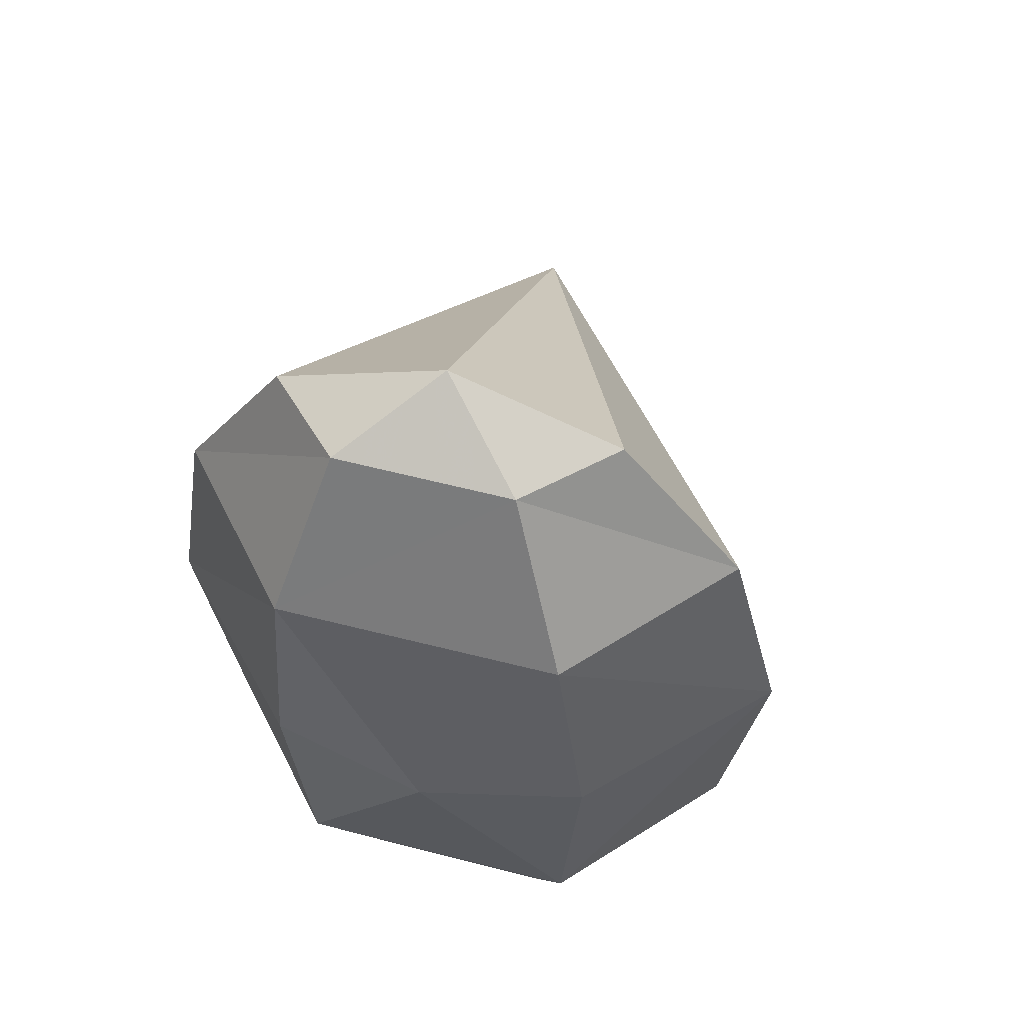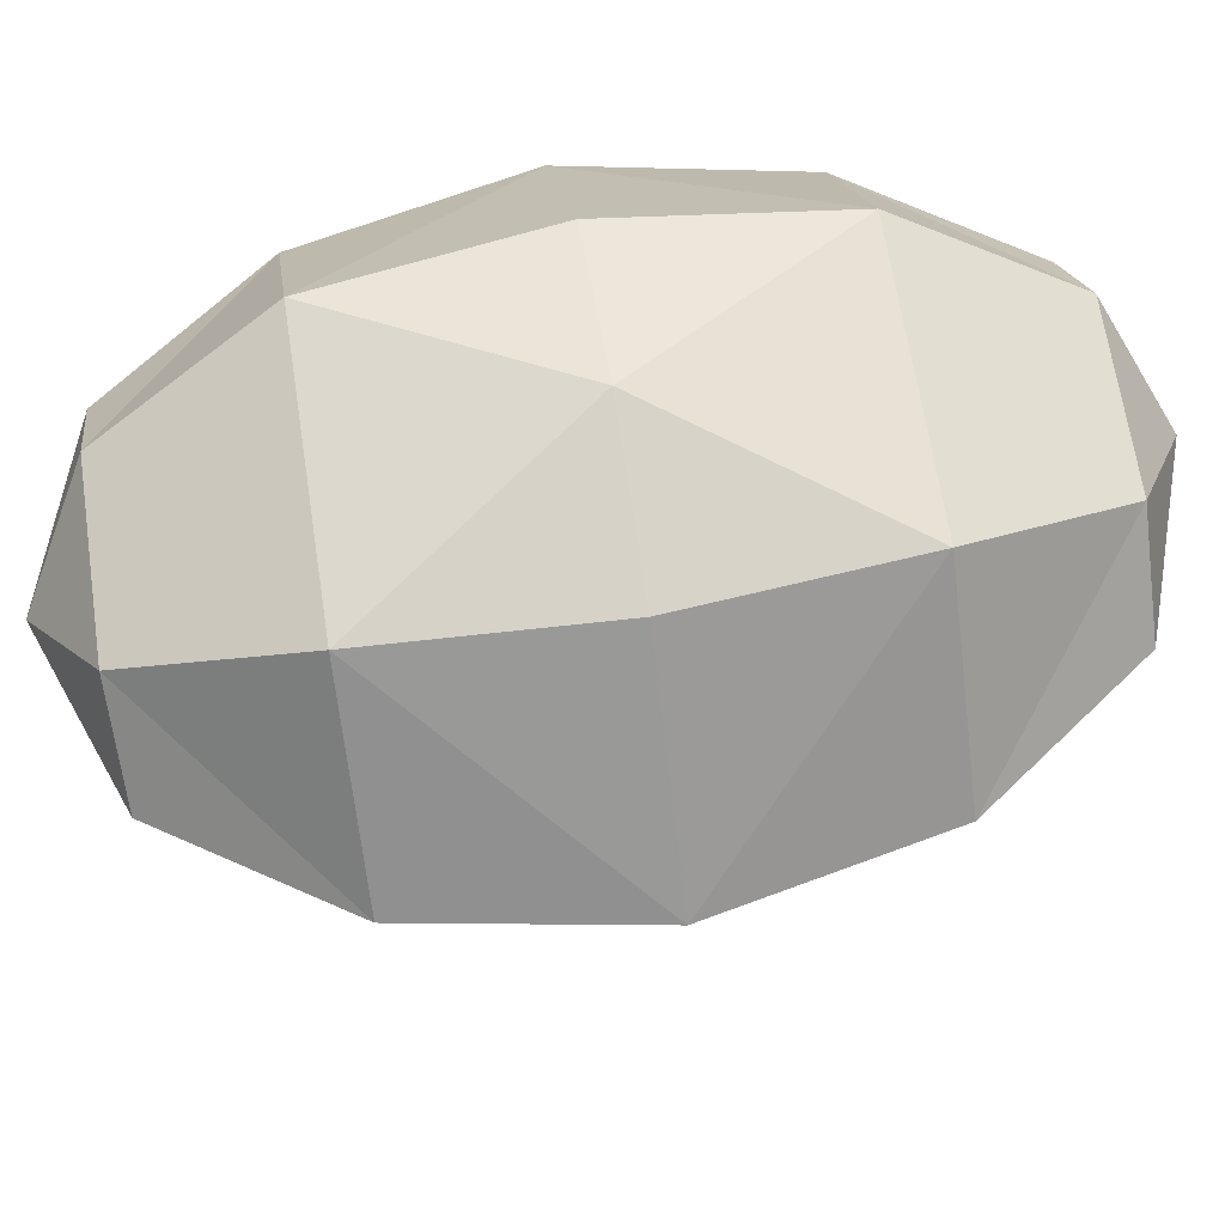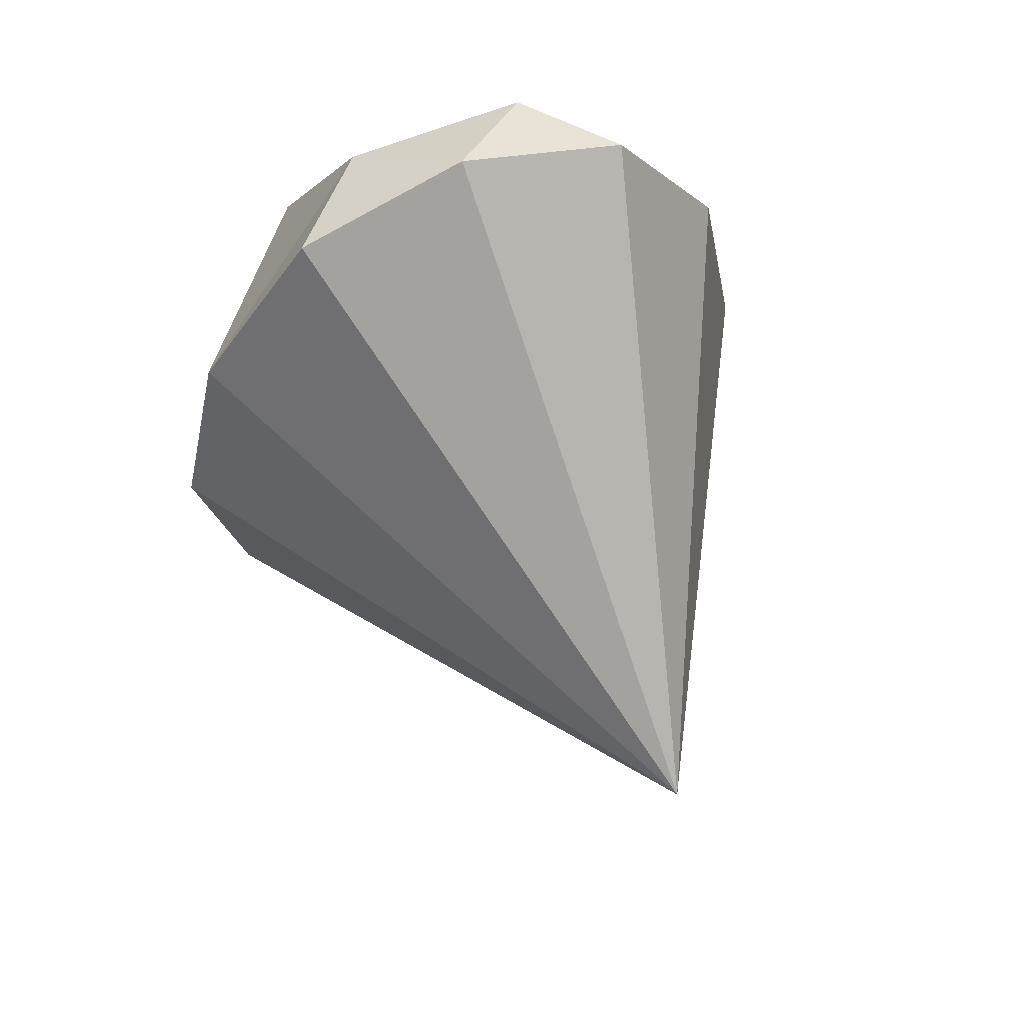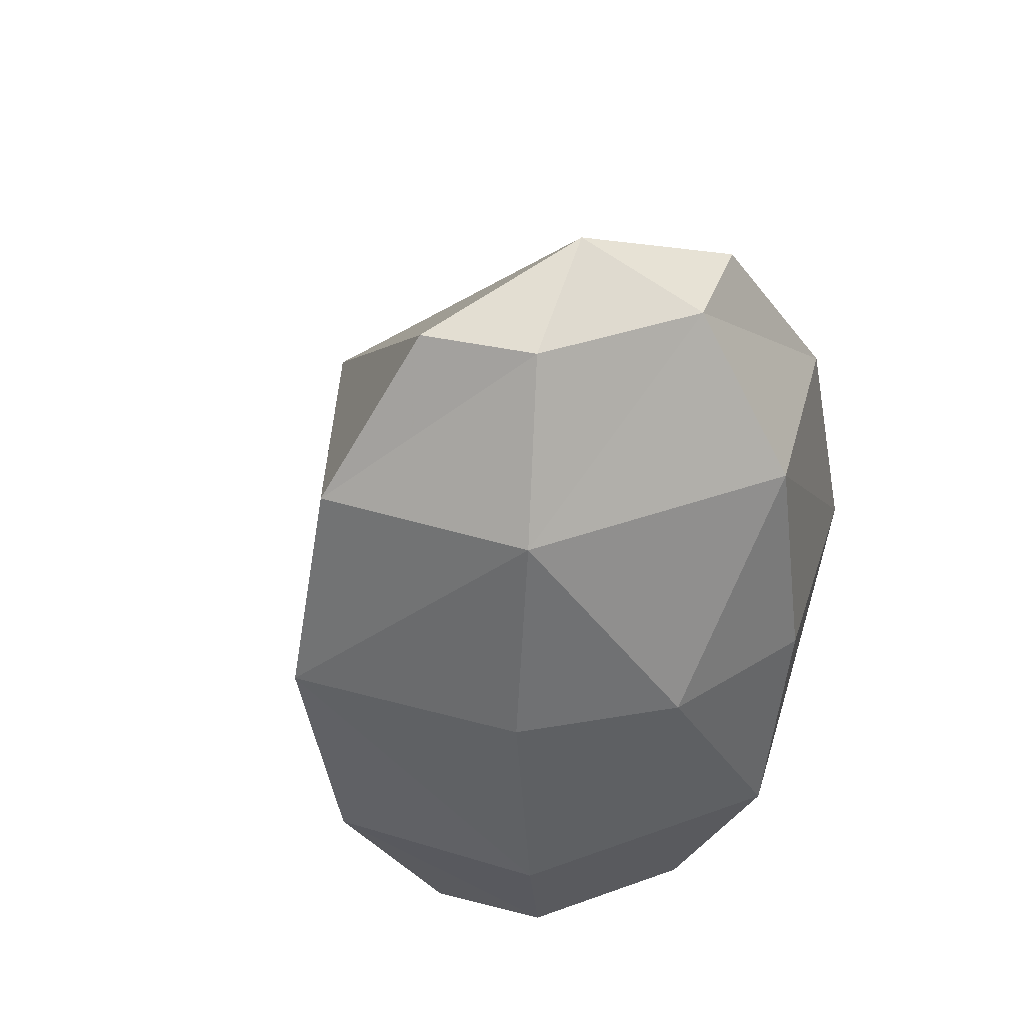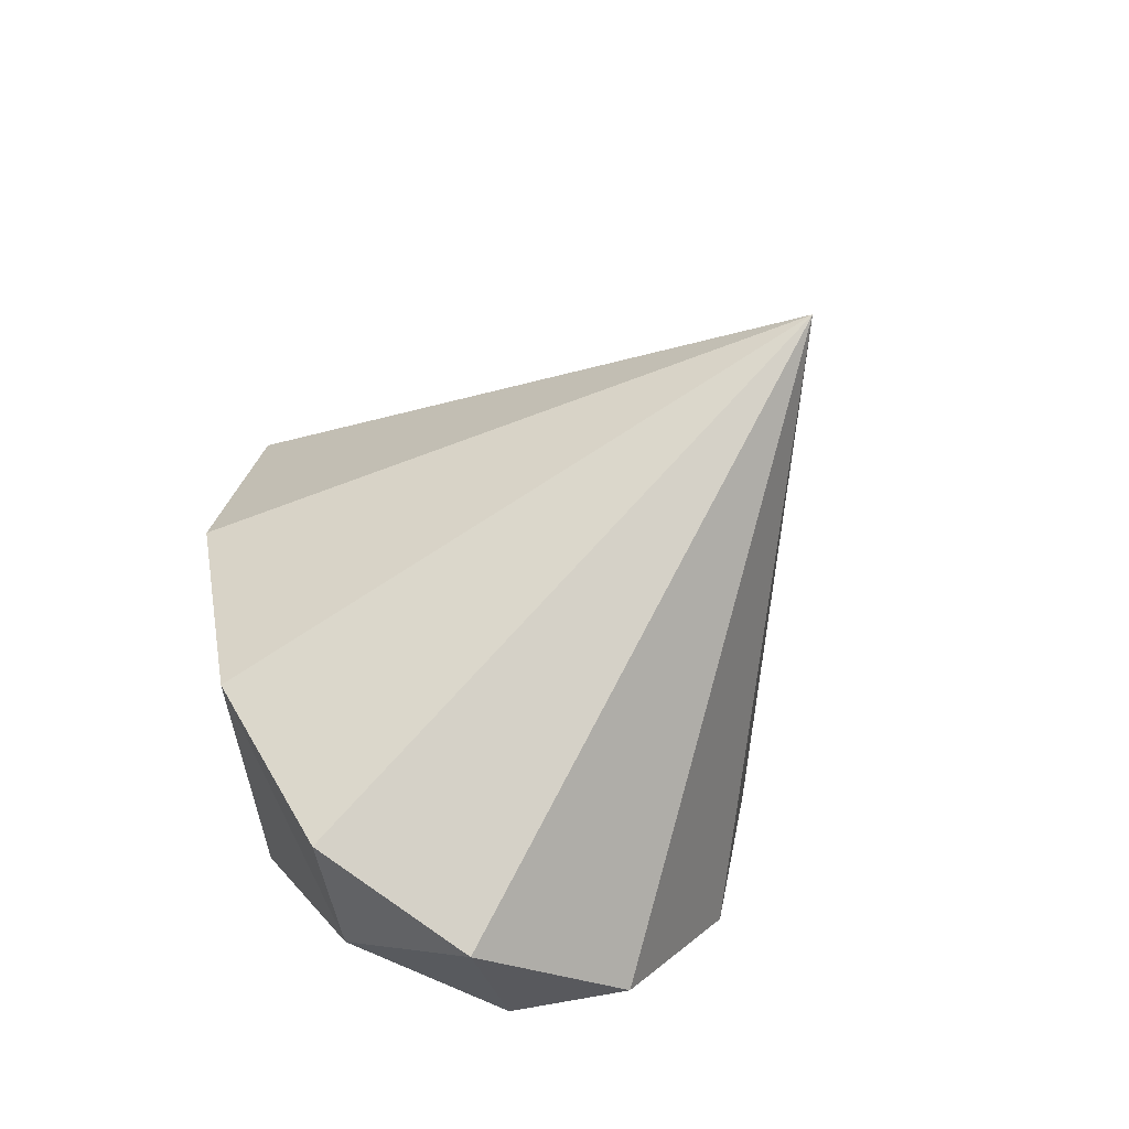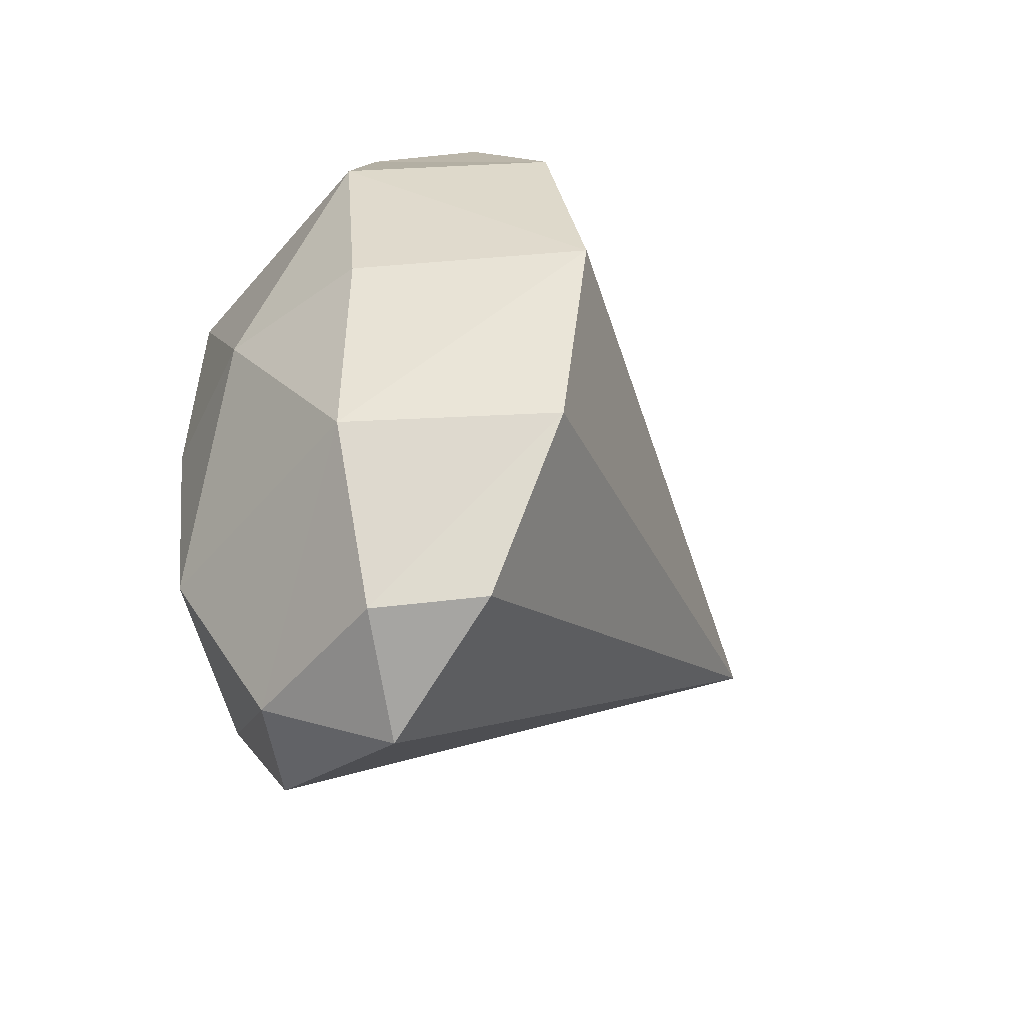
<metadata>
{"format":"obj","ext":"obj","renderer":"f3d","projection":"perspective","resolution":1024,"background":"white","views":[{"elev":53.4,"azim":-165.1,"up":"+Z"},{"elev":64.7,"azim":80.3,"up":"+Y"},{"elev":64.9,"azim":-20.8,"up":"+Z"},{"elev":36.3,"azim":153.3,"up":"+Z"},{"elev":-55.0,"azim":-32.0,"up":"+Z"},{"elev":-48.9,"azim":-127.8,"up":"+Z"}]}
</metadata>
<code>
o tekkanin_c
v -0.06118 0.08617 0.3208
v -0.2313 0.008044 0.1842
v -0.2313 0.008044 0.1842
v -0.1305 0.01609 0.3203
v -0.1305 0.01609 0.3203
v 0.08807 0.08617 0.3244
v 0.01254 0.01609 0.3727
v 0.01254 0.01609 0.3727
v 0.1558 0.01609 0.3214
v 0.1558 0.01609 0.3214
v -0.006431 -0.008809 -0.3727
v -0.006431 -0.008809 -0.3727
v -0.07521 0.06932 -0.3244
v 0.07404 0.06932 -0.3208
v 0.118 0.1379 -0.1829
v -0.1186 0.1379 -0.1871
v 0.2378 -0.000383 -0.1842
v 0.2378 -0.000383 -0.1842
v 0.1434 -0.000766 -0.3203
v 0.1434 -0.000766 -0.3203
v -0.1124 0.1464 0.1829
v -0.1429 -0.000766 -0.3214
v -0.1429 -0.000766 -0.3214
v 0.1258 0.1464 0.1871
v -0.2376 -0.000383 -0.1862
v -0.2376 -0.000383 -0.1862
v 0.244 0.008044 0.1862
v 0.244 0.008044 0.1862
v 0.1367 0.1474 0.001486
v 0.2743 0 0.000977
v 0.2743 0 0.000977
v -1e-06 0.1794 -4e-06
v -0.2743 0 -0.000984
v -0.2743 0 -0.000984
v -0.1367 0.1474 -0.001494
v 0.03882 -0.4438 -4e-06
f 14 13 16
f 15 14 16
f 1 6 24
f 21 1 24
f 4 1 2
f 7 1 4
f 6 1 7
f 7 9 6
f 27 6 9
f 27 24 6
f 30 24 27
f 30 29 24
f 15 29 30
f 15 32 29
f 16 32 15
f 16 35 32
f 33 35 16
f 33 21 35
f 2 21 33
f 2 1 21
f 21 32 35
f 21 24 32
f 29 32 24
f 17 15 30
f 17 14 15
f 19 14 17
f 19 11 14
f 13 14 11
f 11 22 13
f 25 13 22
f 25 16 13
f 33 16 25
f 31 36 18
f 31 28 36
f 10 36 28
f 10 8 36
f 5 36 8
f 5 3 36
f 34 36 3
f 34 26 36
f 23 36 26
f 23 12 36
f 20 36 12
f 20 18 36

</code>
